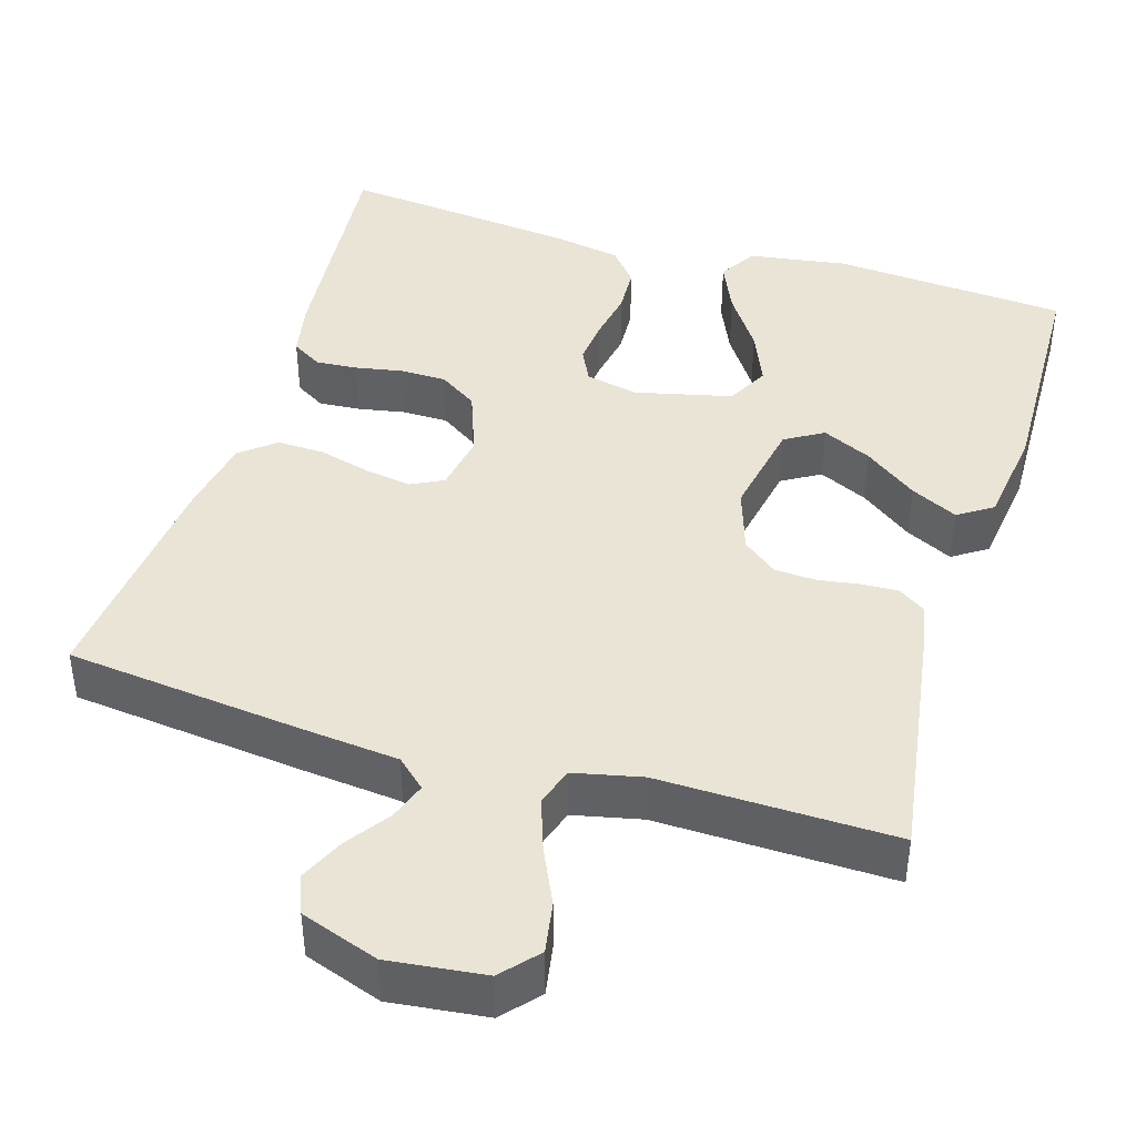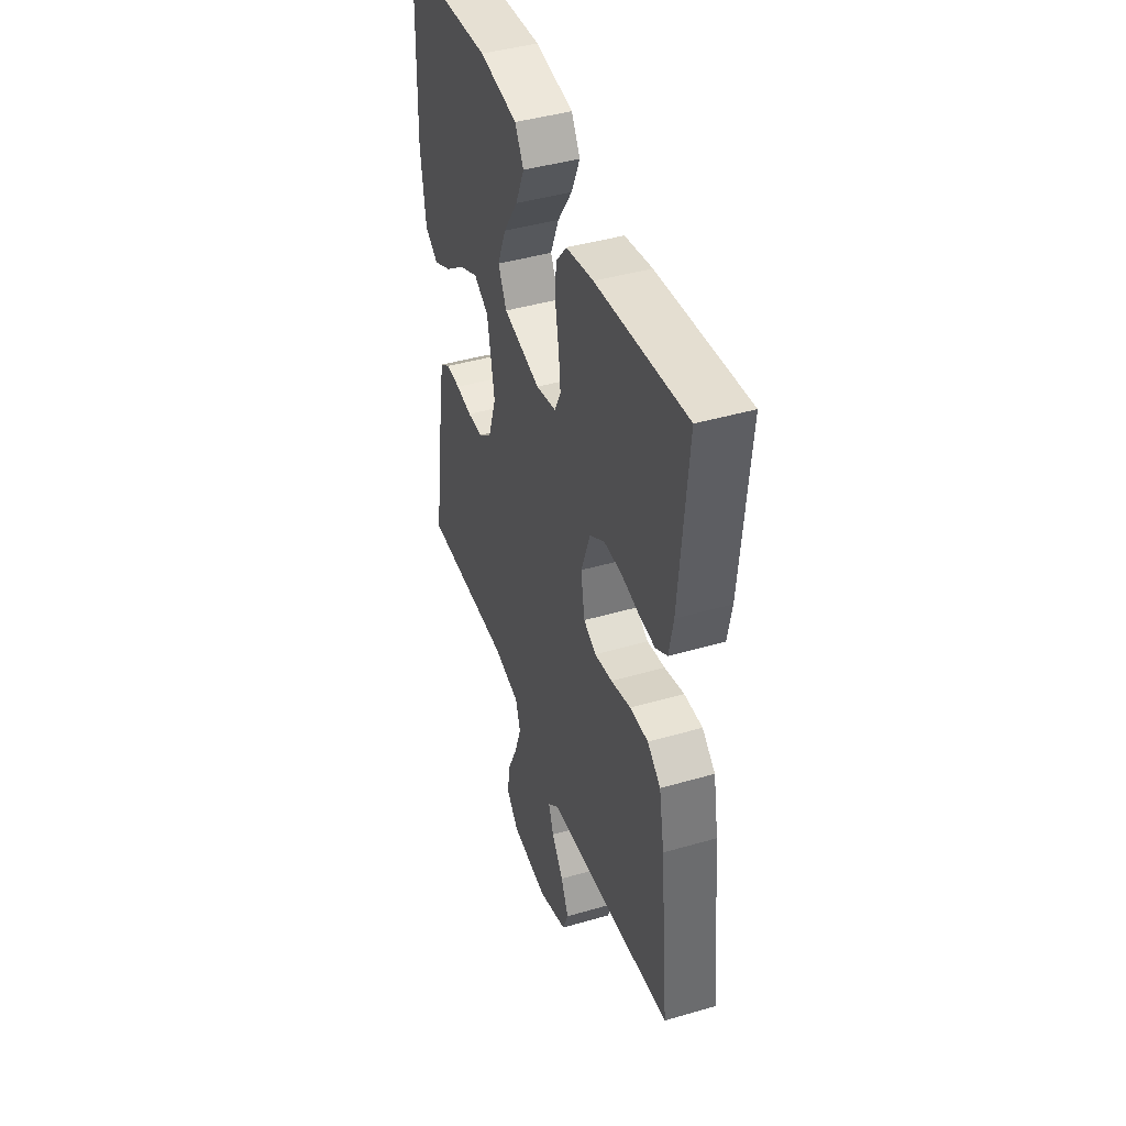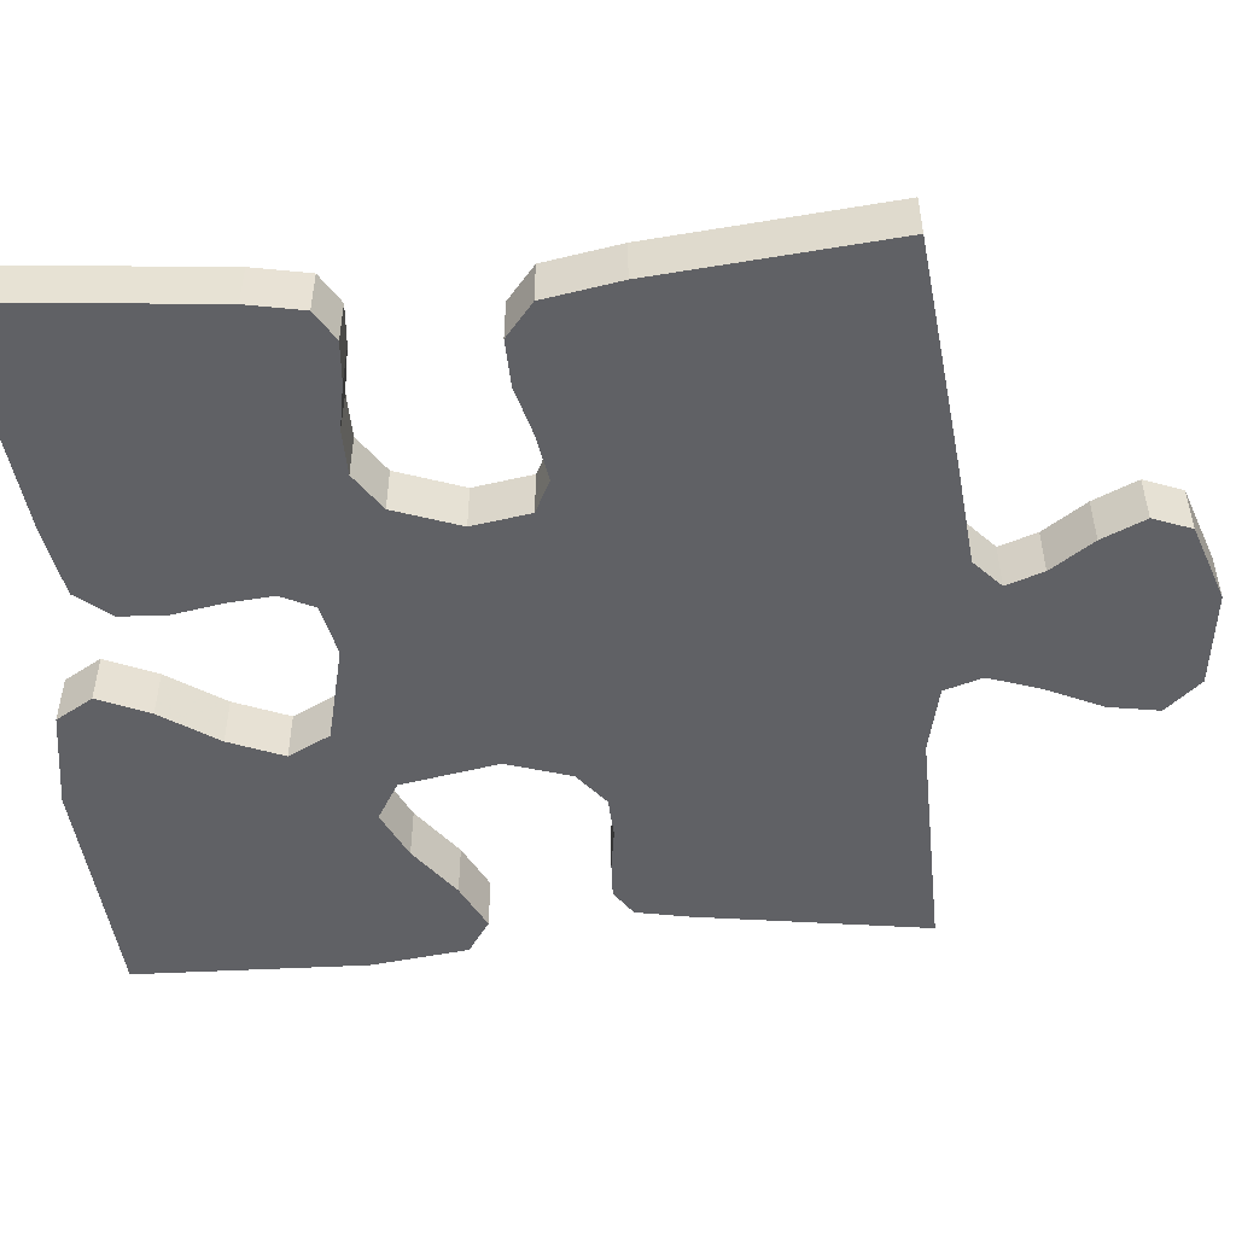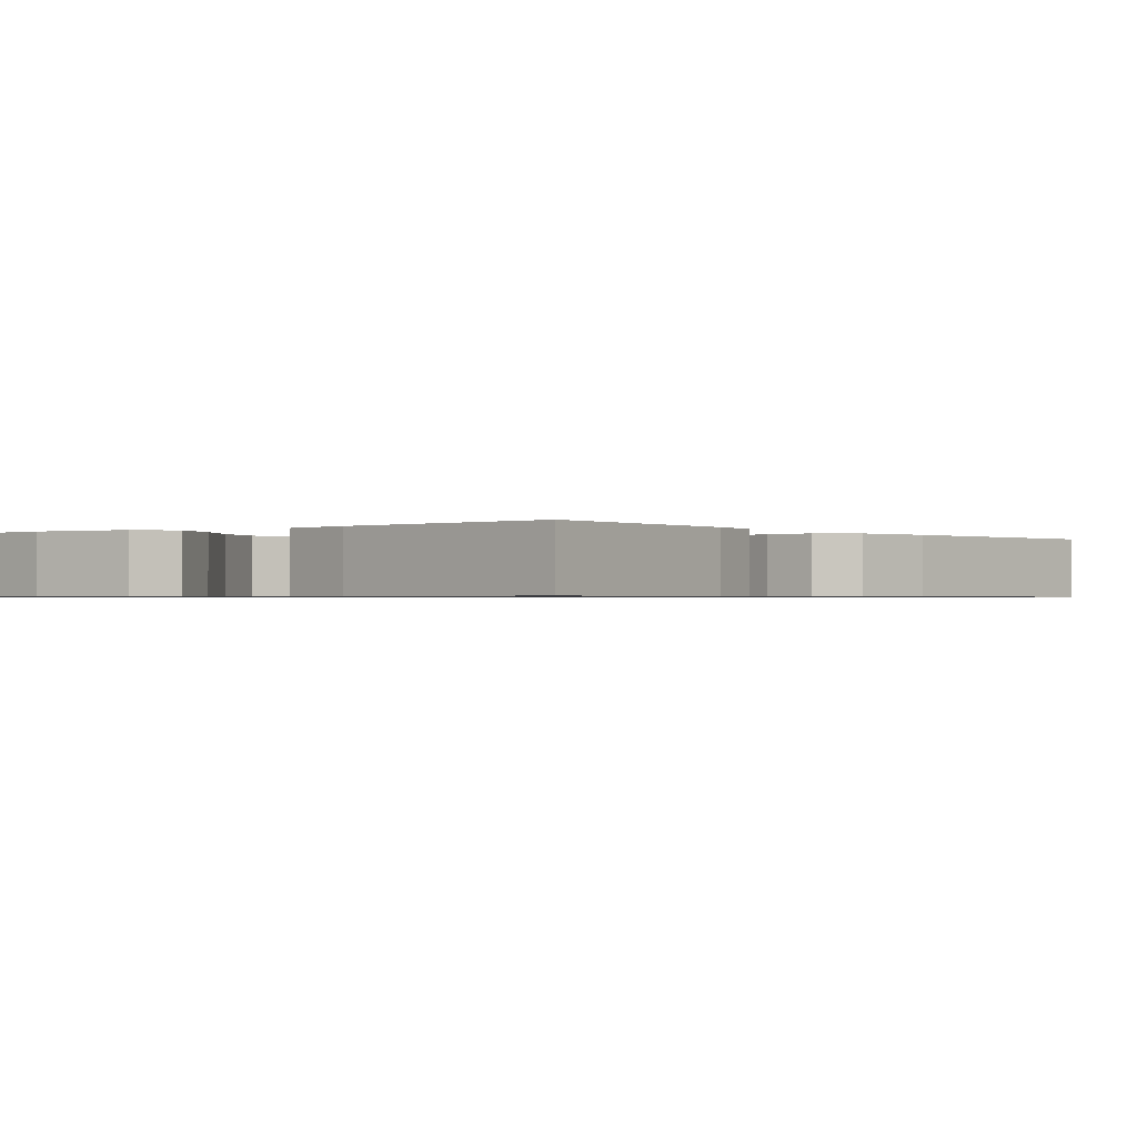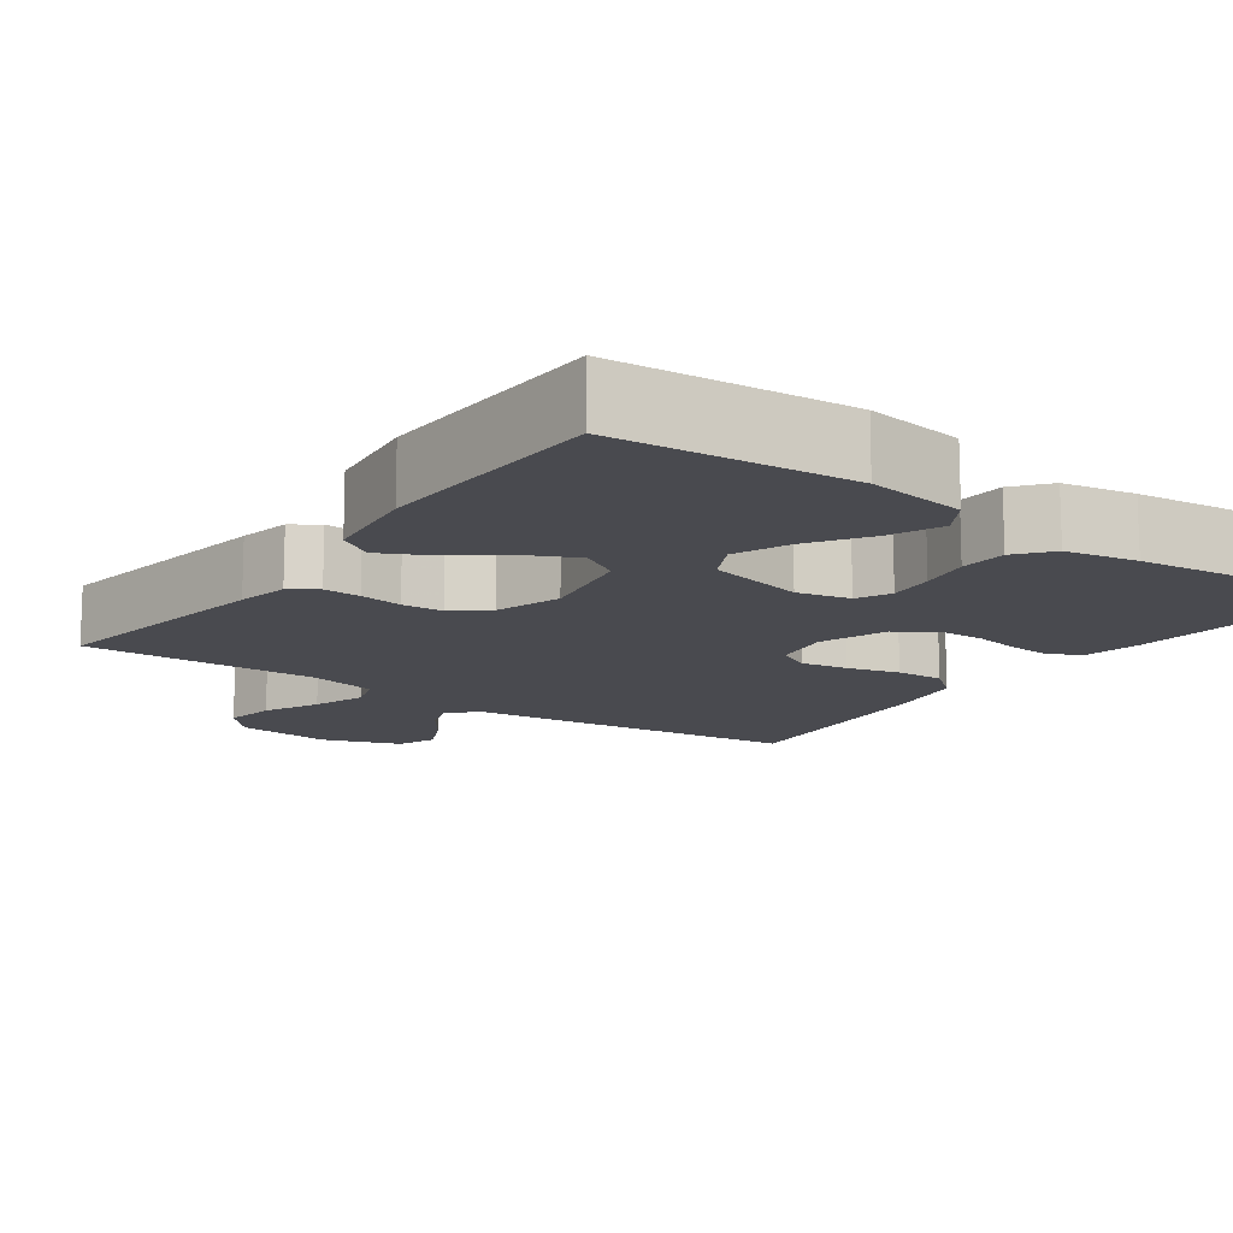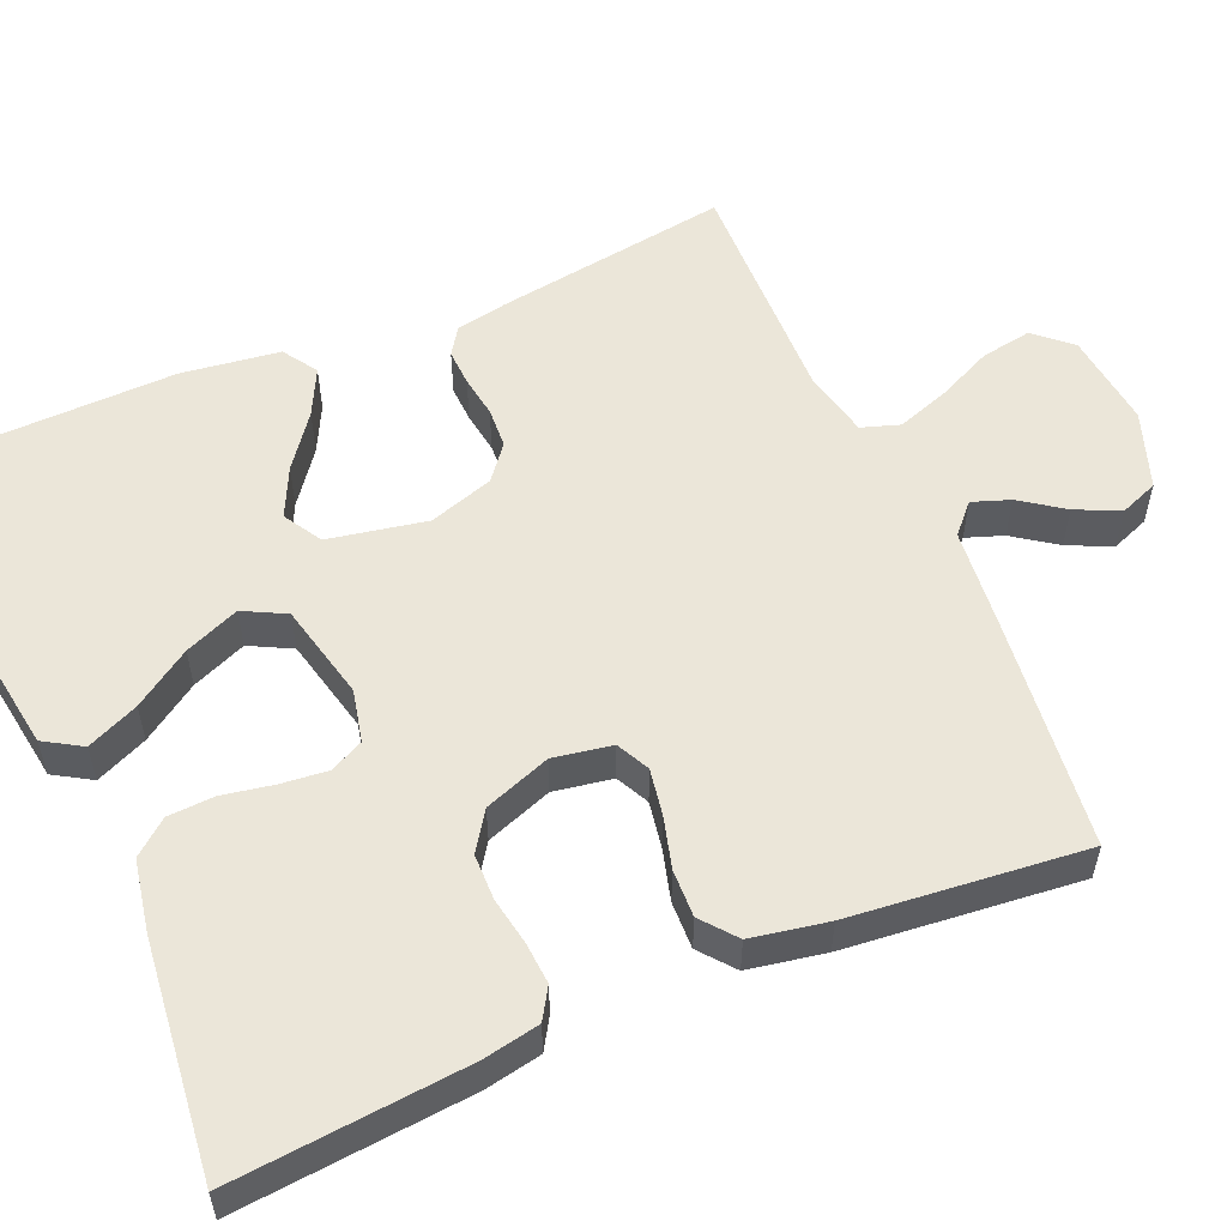
<metadata>
{"format":"obj","ext":"obj","renderer":"f3d","projection":"perspective","resolution":1024,"background":"white","views":[{"elev":42.4,"azim":-163.2,"up":"+Y"},{"elev":43.2,"azim":71.0,"up":"+Z"},{"elev":-50.3,"azim":94.7,"up":"+Y"},{"elev":-0.7,"azim":38.6,"up":"+Y"},{"elev":-13.5,"azim":-35.5,"up":"+Y"},{"elev":55.2,"azim":66.8,"up":"+Y"}]}
</metadata>
<code>
v -0.5 0.07 0.5
v -0.2 0.07 0.523
v -0.074 0.07 0.504
v -0.045 0.07 0.456
v -0.074 0.07 0.39
v -0.123 0.07 0.317
v -0.152 0.07 0.247
v -0.124 0.07 0.193
v 0 0.07 0.164
v 0.067 0.07 0.179
v 0.088 0.07 0.222
v 0.082 0.07 0.281
v 0.07 0.07 0.346
v 0.073 0.07 0.406
v 0.109 0.07 0.45
v 0.2 0.07 0.467
v 0.5 0.07 0.5
v 0.473 0.07 0.2
v 0.459 0.07 0.128
v 0.42 0.07 0.104
v 0.366 0.07 0.108
v 0.306 0.07 0.119
v 0.247 0.07 0.118
v 0.198 0.07 0.085
v 0.167 0.07 0
v 0.18 0.07 -0.075
v 0.222 0.07 -0.096
v 0.281 0.07 -0.086
v 0.347 0.07 -0.068
v 0.408 0.07 -0.066
v 0.452 0.07 -0.102
v 0.47 0.07 -0.2
v 0.5 0.07 -0.5
v 0.2 0.07 -0.534
v 0.073 0.07 -0.547
v 0.036 0.07 -0.581
v 0.053 0.07 -0.629
v 0.092 0.07 -0.684
v 0.118 0.07 -0.74
v 0.099 0.07 -0.789
v 0 0.07 -0.824
v -0.123 0.07 -0.81
v -0.164 0.07 -0.764
v -0.153 0.07 -0.699
v -0.12 0.07 -0.628
v -0.097 0.07 -0.561
v -0.113 0.07 -0.512
v -0.2 0.07 -0.493
v -0.5 0.07 -0.5
v -0.455 0.07 -0.2
v -0.442 0.07 -0.134
v -0.408 0.07 -0.111
v -0.361 0.07 -0.113
v -0.307 0.07 -0.121
v -0.255 0.07 -0.118
v -0.211 0.07 -0.083
v -0.184 0.07 0
v -0.208 0.07 0.126
v -0.257 0.07 0.155
v -0.32 0.07 0.125
v -0.387 0.07 0.075
v -0.447 0.07 0.045
v -0.491 0.07 0.074
v -0.508 0.07 0.2
v -0.5 0 0.5
v -0.2 0 0.523
v -0.074 0 0.504
v -0.045 0 0.456
v -0.074 0 0.39
v -0.123 0 0.317
v -0.152 0 0.247
v -0.124 0 0.193
v 0 0 0.164
v 0.067 0 0.179
v 0.088 0 0.222
v 0.082 0 0.281
v 0.07 0 0.346
v 0.073 0 0.406
v 0.109 0 0.45
v 0.2 0 0.467
v 0.5 0 0.5
v 0.473 0 0.2
v 0.459 0 0.128
v 0.42 0 0.104
v 0.366 0 0.108
v 0.306 0 0.119
v 0.247 0 0.118
v 0.198 0 0.085
v 0.167 0 0
v 0.18 0 -0.075
v 0.222 0 -0.096
v 0.281 0 -0.086
v 0.347 0 -0.068
v 0.408 0 -0.066
v 0.452 0 -0.102
v 0.47 0 -0.2
v 0.5 0 -0.5
v 0.2 0 -0.534
v 0.073 0 -0.547
v 0.036 0 -0.581
v 0.053 0 -0.629
v 0.092 0 -0.684
v 0.118 0 -0.74
v 0.099 0 -0.789
v 0 0 -0.824
v -0.123 0 -0.81
v -0.164 0 -0.764
v -0.153 0 -0.699
v -0.12 0 -0.628
v -0.097 0 -0.561
v -0.113 0 -0.512
v -0.2 0 -0.493
v -0.5 0 -0.5
v -0.455 0 -0.2
v -0.442 0 -0.134
v -0.408 0 -0.111
v -0.361 0 -0.113
v -0.307 0 -0.121
v -0.255 0 -0.118
v -0.211 0 -0.083
v -0.184 0 0
v -0.208 0 0.126
v -0.257 0 0.155
v -0.32 0 0.125
v -0.387 0 0.075
v -0.447 0 0.045
v -0.491 0 0.074
v -0.508 0 0.2
f 4 5 6
f 3 4 6
f 2 3 6
f 1 2 6
f 64 1 6
f 63 64 6
f 62 63 6
f 61 62 6
f 60 61 6
f 59 60 6 7
f 58 59 7 8
f 57 58 8 9
f 56 57 9 10
f 52 53 54
f 51 52 54
f 50 51 54
f 49 50 54
f 48 49 54
f 47 48 54 55
f 43 44 45
f 42 43 45
f 41 42 45
f 40 41 45
f 39 40 45
f 38 39 45
f 37 38 45
f 36 37 45 46
f 35 36 46 47
f 34 35 47
f 33 34 47
f 32 33 47
f 31 32 47
f 30 31 47
f 29 30 47
f 28 29 47
f 20 21 22
f 19 20 22
f 18 19 22
f 17 18 22
f 16 17 22
f 15 16 22
f 14 15 22
f 13 14 22
f 12 13 22
f 11 12 22 23
f 10 11 23 24
f 47 55 56
f 10 24 25
f 56 10 25
f 47 56 25
f 27 28 47
f 26 27 47
f 25 26 47
f 70 69 68
f 70 68 67
f 70 67 66
f 70 66 65
f 70 65 128
f 70 128 127
f 70 127 126
f 70 126 125
f 70 125 124
f 71 70 124 123
f 72 71 123 122
f 73 72 122 121
f 74 73 121 120
f 118 117 116
f 118 116 115
f 118 115 114
f 118 114 113
f 118 113 112
f 119 118 112 111
f 109 108 107
f 109 107 106
f 109 106 105
f 109 105 104
f 109 104 103
f 109 103 102
f 109 102 101
f 110 109 101 100
f 111 110 100 99
f 111 99 98
f 111 98 97
f 111 97 96
f 111 96 95
f 111 95 94
f 111 94 93
f 111 93 92
f 86 85 84
f 86 84 83
f 86 83 82
f 86 82 81
f 86 81 80
f 86 80 79
f 86 79 78
f 86 78 77
f 86 77 76
f 87 86 76 75
f 88 87 75 74
f 120 119 111
f 89 88 74
f 89 74 120
f 89 120 111
f 111 92 91
f 111 91 90
f 111 90 89
f 1 65 66 2
f 2 66 67 3
f 3 67 68 4
f 4 68 69 5
f 5 69 70 6
f 6 70 71 7
f 7 71 72 8
f 8 72 73 9
f 9 73 74 10
f 10 74 75 11
f 11 75 76 12
f 12 76 77 13
f 13 77 78 14
f 14 78 79 15
f 15 79 80 16
f 16 80 81 17
f 17 81 82 18
f 18 82 83 19
f 19 83 84 20
f 20 84 85 21
f 21 85 86 22
f 22 86 87 23
f 23 87 88 24
f 24 88 89 25
f 25 89 90 26
f 26 90 91 27
f 27 91 92 28
f 28 92 93 29
f 29 93 94 30
f 30 94 95 31
f 31 95 96 32
f 32 96 97 33
f 33 97 98 34
f 34 98 99 35
f 35 99 100 36
f 36 100 101 37
f 37 101 102 38
f 38 102 103 39
f 39 103 104 40
f 40 104 105 41
f 41 105 106 42
f 42 106 107 43
f 43 107 108 44
f 44 108 109 45
f 45 109 110 46
f 46 110 111 47
f 47 111 112 48
f 48 112 113 49
f 49 113 114 50
f 50 114 115 51
f 51 115 116 52
f 52 116 117 53
f 53 117 118 54
f 54 118 119 55
f 55 119 120 56
f 56 120 121 57
f 57 121 122 58
f 58 122 123 59
f 59 123 124 60
f 60 124 125 61
f 61 125 126 62
f 62 126 127 63
f 63 127 128 64
f 64 128 65 1

</code>
